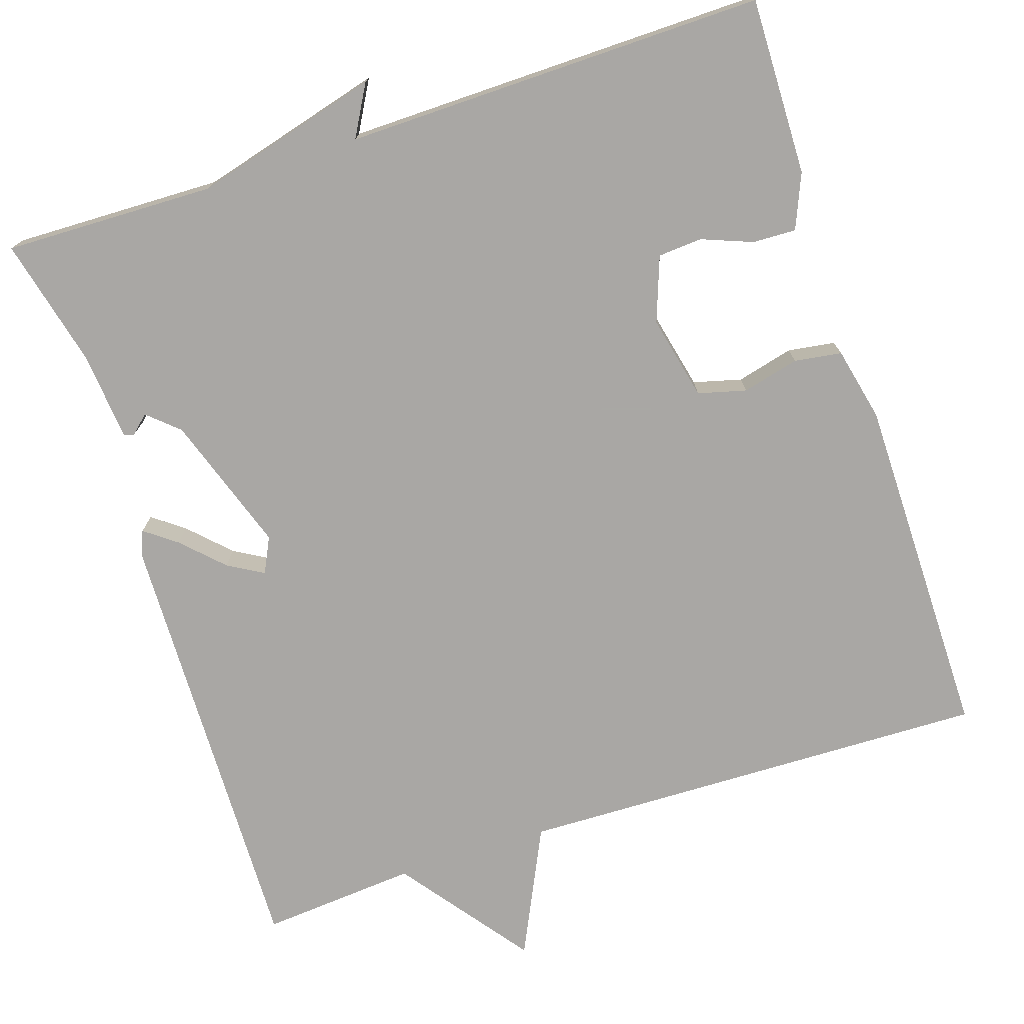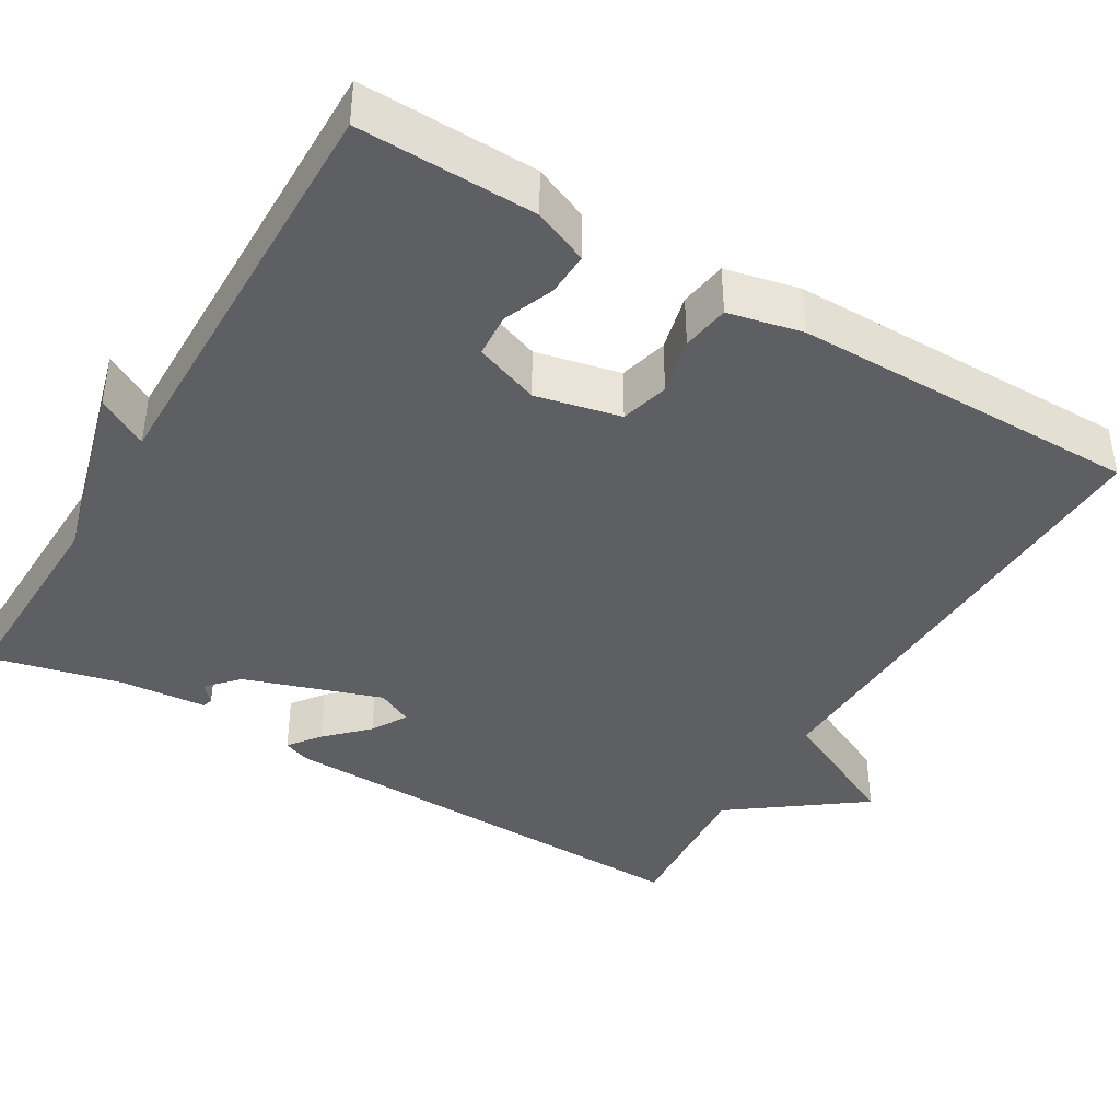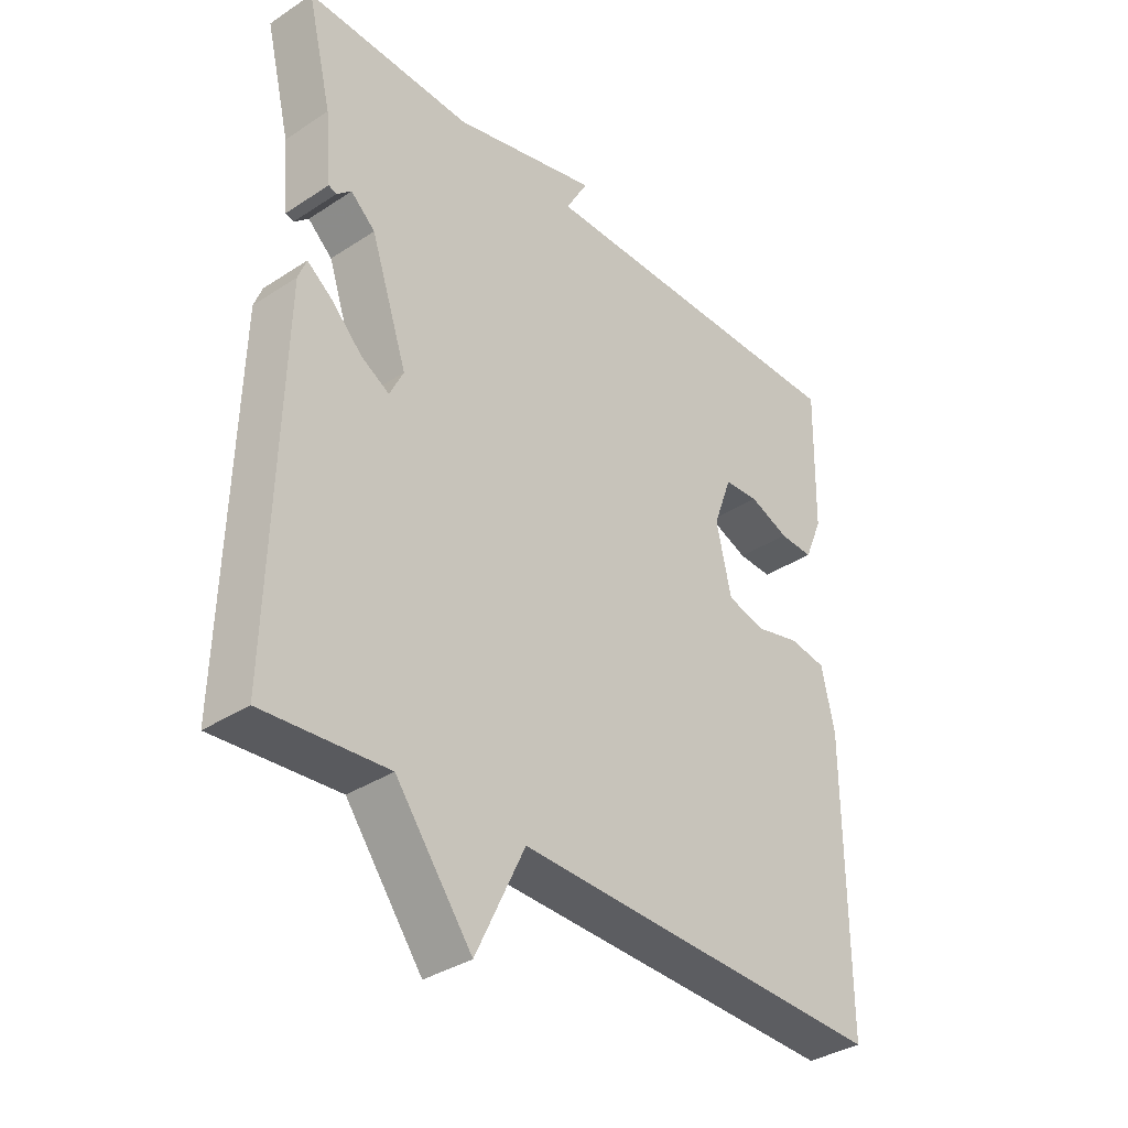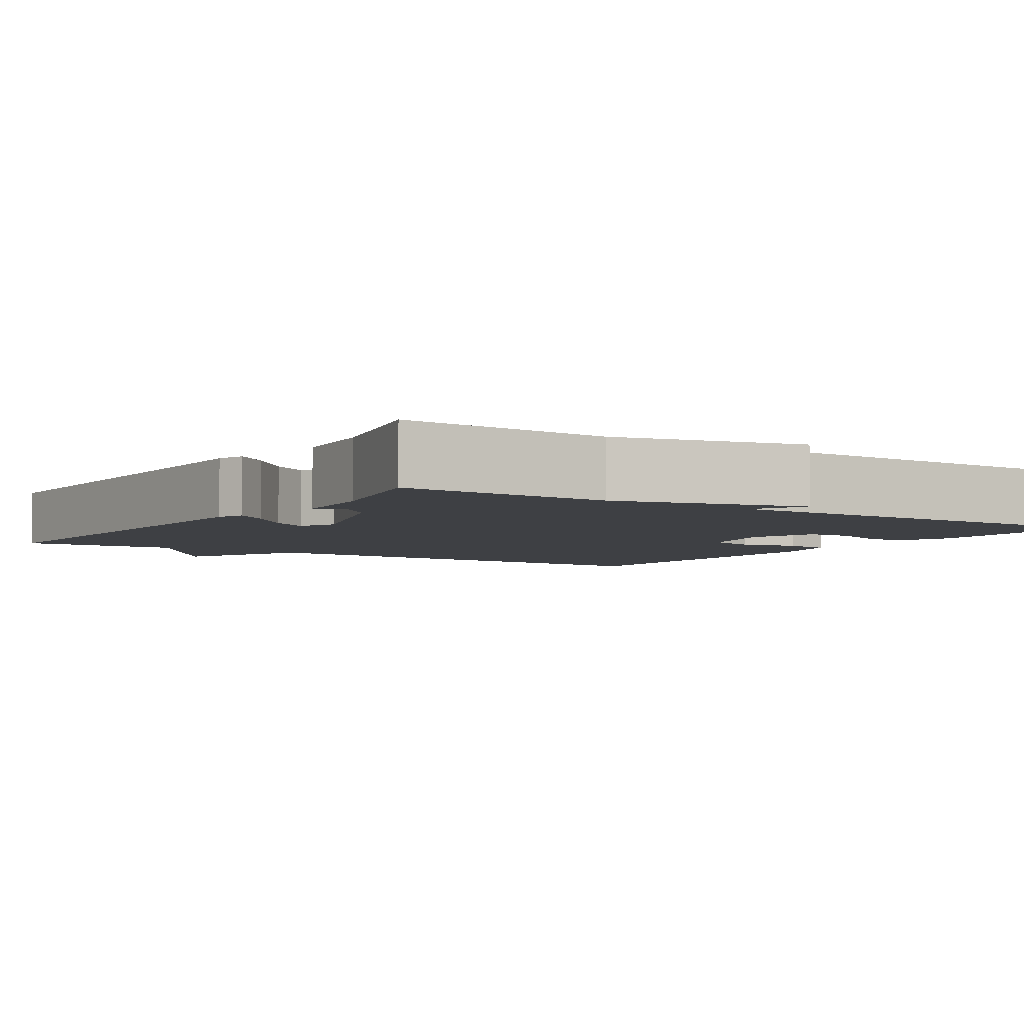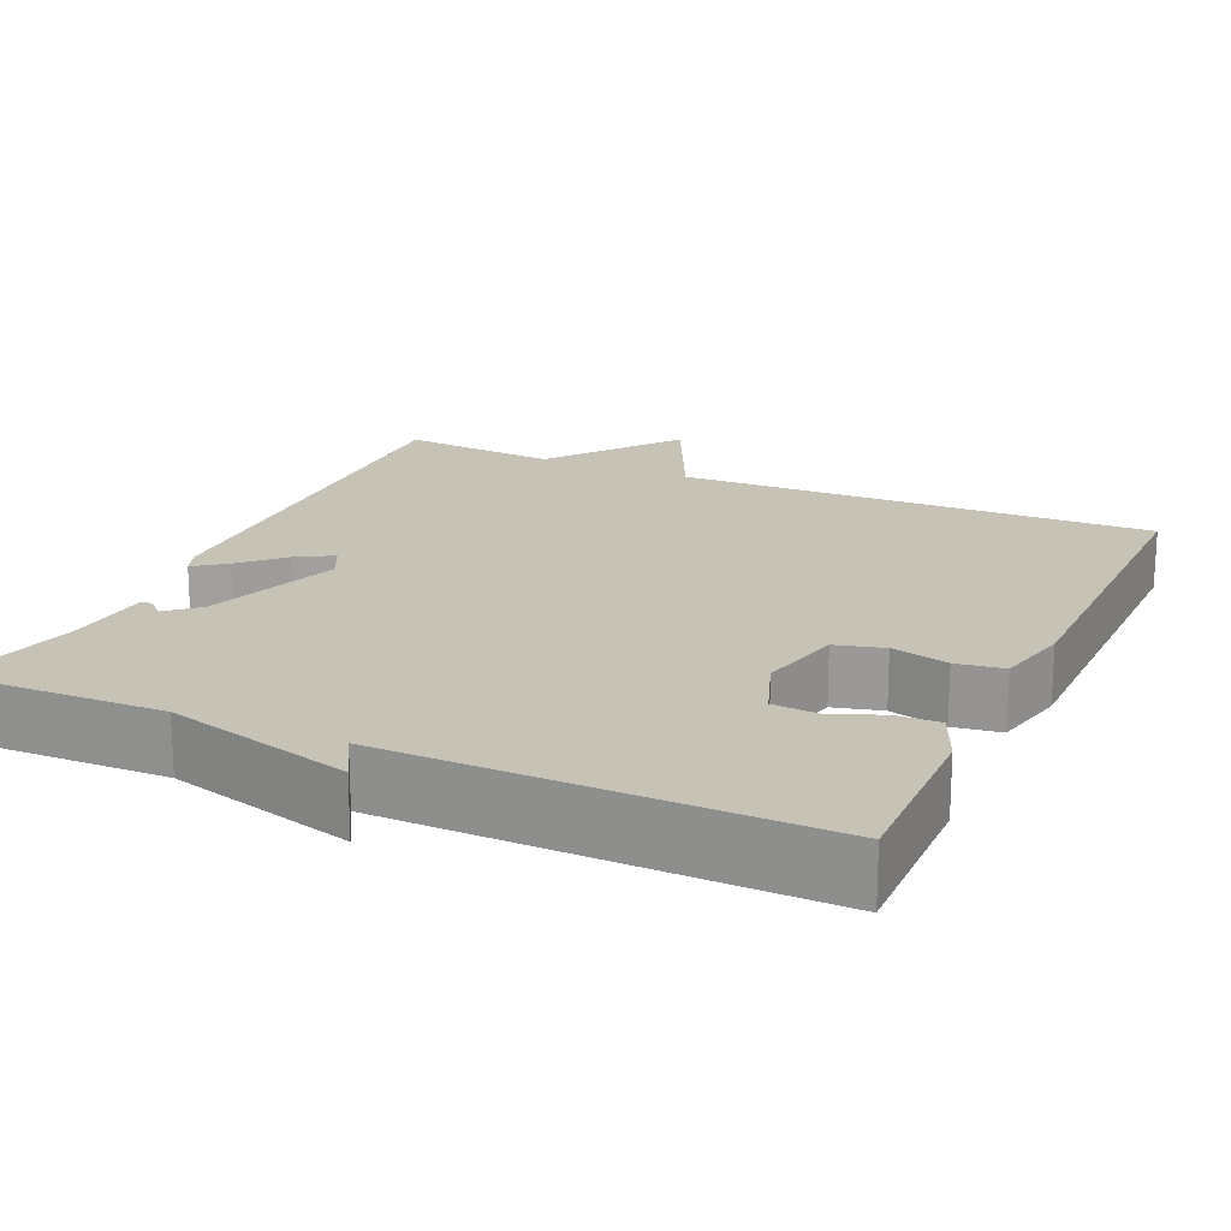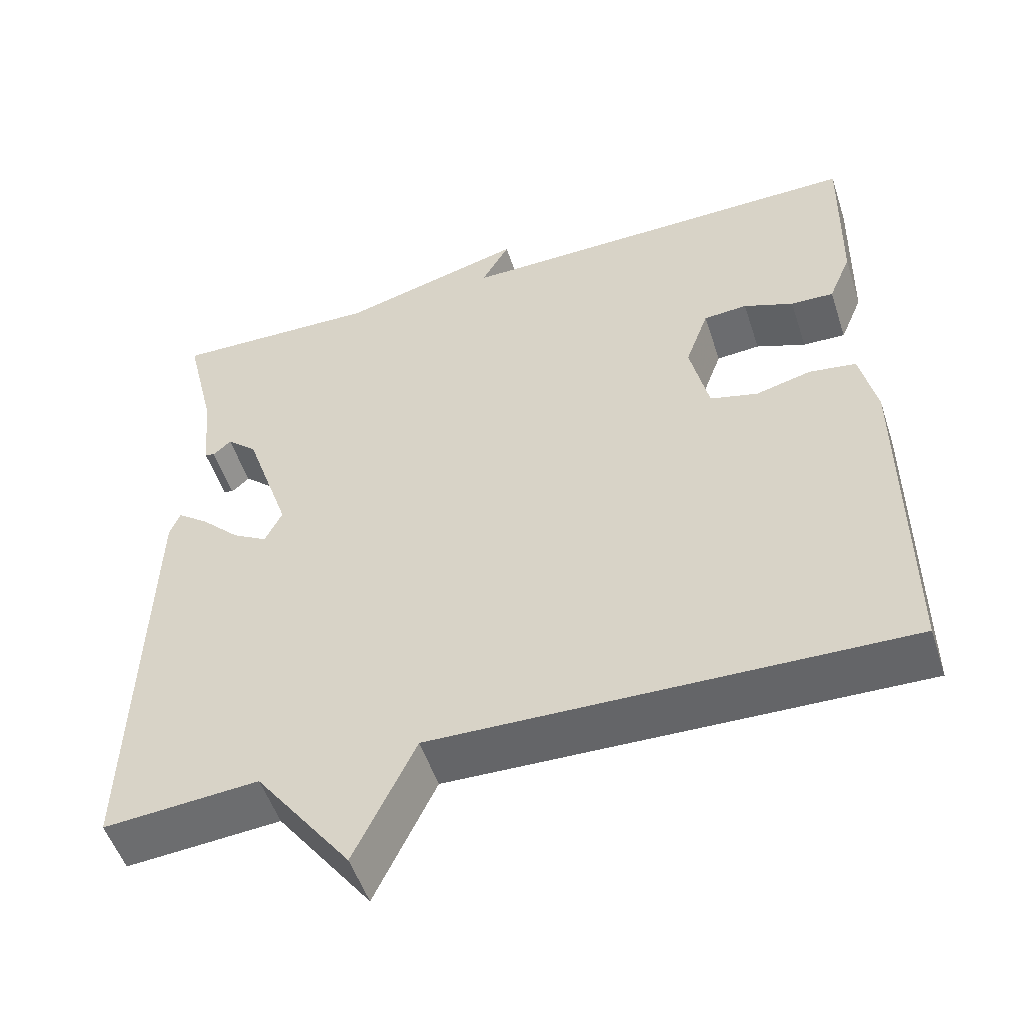
<metadata>
{"format":"obj","ext":"obj","renderer":"f3d","projection":"perspective","resolution":1024,"background":"white","views":[{"elev":-74.8,"azim":18.2,"up":"+Y"},{"elev":-40.8,"azim":59.1,"up":"+Y"},{"elev":-35.7,"azim":-49.2,"up":"+Z"},{"elev":-4.7,"azim":-33.5,"up":"+Y"},{"elev":18.9,"azim":24.5,"up":"+Y"},{"elev":-52.1,"azim":18.0,"up":"+Z"}]}
</metadata>
<code>
v -0.5 0.07 -0.5
v -0.486 0.07 0.059
v -0.473 0.07 0.093
v -0.433 0.07 0.063
v -0.383 0.07 0.013
v -0.338 0.07 -0.013
v -0.316 0.07 0.032
v -0.375 0.07 0.206
v -0.414 0.07 0.241
v -0.437 0.07 0.22
v -0.45 0.07 0.224
v -0.46 0.07 0.335
v -0.5 0.07 0.5
v -0.233 0.07 0.493
v 0.003 0.07 0.557
v -0.033 0.07 0.493
v 0.5 0.07 0.5
v 0.495 0.07 0.276
v 0.466 0.07 0.207
v 0.411 0.07 0.209
v 0.347 0.07 0.234
v 0.291 0.07 0.23
v 0.261 0.07 0.148
v 0.285 0.07 0.041
v 0.346 0.07 0.025
v 0.418 0.07 0.043
v 0.478 0.07 0.034
v 0.499 0.07 -0.06
v 0.5 0.07 -0.5
v -0.102 0.07 -0.484
v -0.18 0.07 -0.647
v -0.302 0.07 -0.484
v -0.5 0 -0.5
v -0.486 0 0.059
v -0.473 0 0.093
v -0.433 0 0.063
v -0.383 0 0.013
v -0.338 0 -0.013
v -0.316 0 0.032
v -0.375 0 0.206
v -0.414 0 0.241
v -0.437 0 0.22
v -0.45 0 0.224
v -0.46 0 0.335
v -0.5 0 0.5
v -0.233 0 0.493
v 0.003 0 0.557
v -0.033 0 0.493
v 0.5 0 0.5
v 0.495 0 0.276
v 0.466 0 0.207
v 0.411 0 0.209
v 0.347 0 0.234
v 0.291 0 0.23
v 0.261 0 0.148
v 0.285 0 0.041
v 0.346 0 0.025
v 0.418 0 0.043
v 0.478 0 0.034
v 0.499 0 -0.06
v 0.5 0 -0.5
v -0.102 0 -0.484
v -0.18 0 -0.647
v -0.302 0 -0.484
f 30 31 32
f 28 29 30
f 27 28 30
f 26 27 30
f 25 26 30
f 24 25 30 32
f 23 24 32 1
f 19 20 21
f 18 19 21
f 17 18 21
f 16 17 21
f 16 21 22
f 14 15 16
f 14 16 22 23
f 12 13 14 23
f 9 10 11 12
f 8 9 12 23
f 3 4 5
f 2 3 5
f 1 2 5
f 1 5 6
f 23 1 6 7
f 7 8 23
f 64 63 62
f 62 61 60
f 62 60 59
f 62 59 58
f 62 58 57
f 64 62 57 56
f 33 64 56 55
f 53 52 51
f 53 51 50
f 53 50 49
f 53 49 48
f 54 53 48
f 48 47 46
f 55 54 48 46
f 55 46 45 44
f 44 43 42 41
f 55 44 41 40
f 37 36 35
f 37 35 34
f 37 34 33
f 38 37 33
f 39 38 33 55
f 55 40 39
f 1 33 34 2
f 2 34 35 3
f 3 35 36 4
f 4 36 37 5
f 5 37 38 6
f 6 38 39 7
f 7 39 40 8
f 8 40 41 9
f 9 41 42 10
f 10 42 43 11
f 11 43 44 12
f 12 44 45 13
f 13 45 46 14
f 14 46 47 15
f 15 47 48 16
f 16 48 49 17
f 17 49 50 18
f 18 50 51 19
f 19 51 52 20
f 20 52 53 21
f 21 53 54 22
f 22 54 55 23
f 23 55 56 24
f 24 56 57 25
f 25 57 58 26
f 26 58 59 27
f 27 59 60 28
f 28 60 61 29
f 29 61 62 30
f 30 62 63 31
f 31 63 64 32
f 32 64 33 1

</code>
